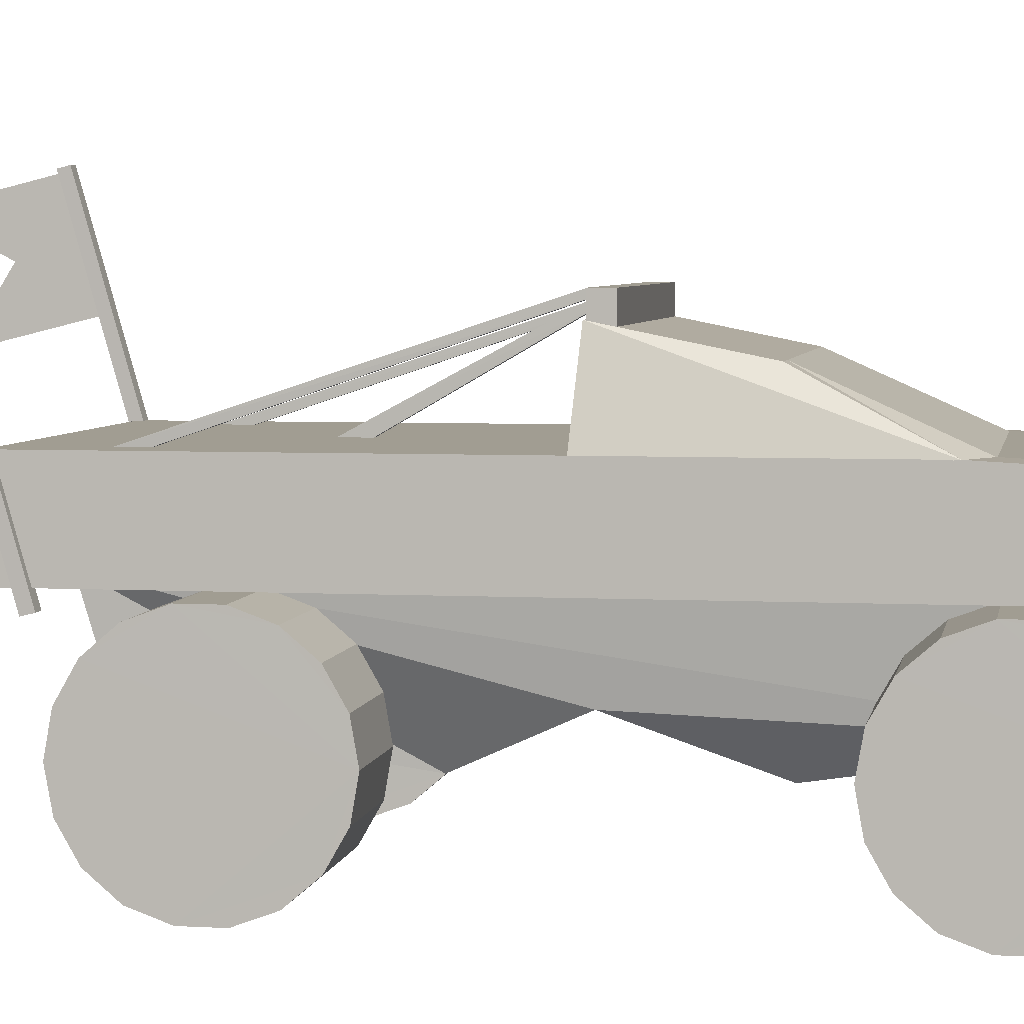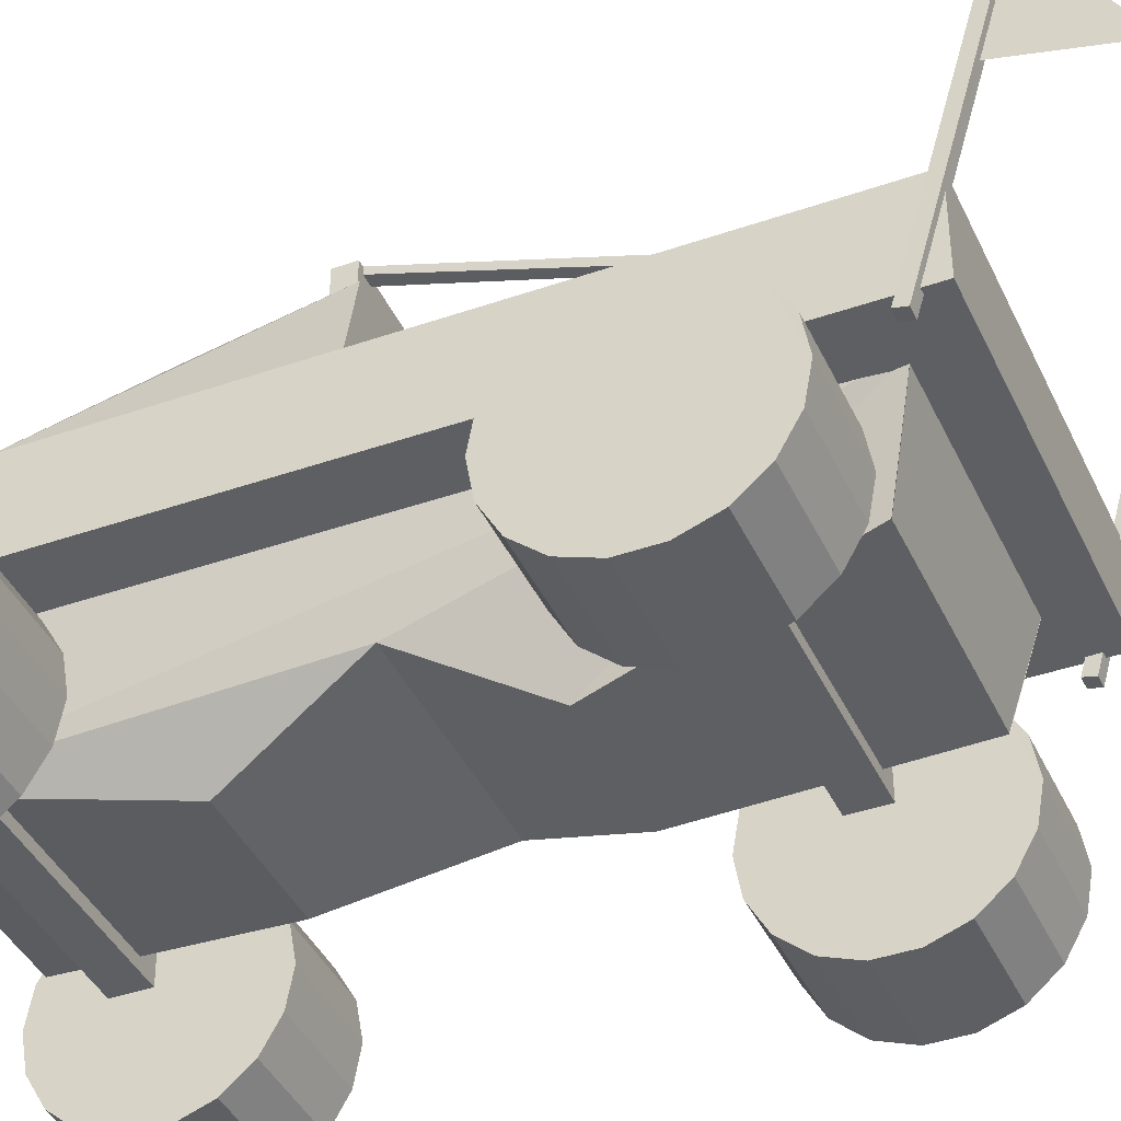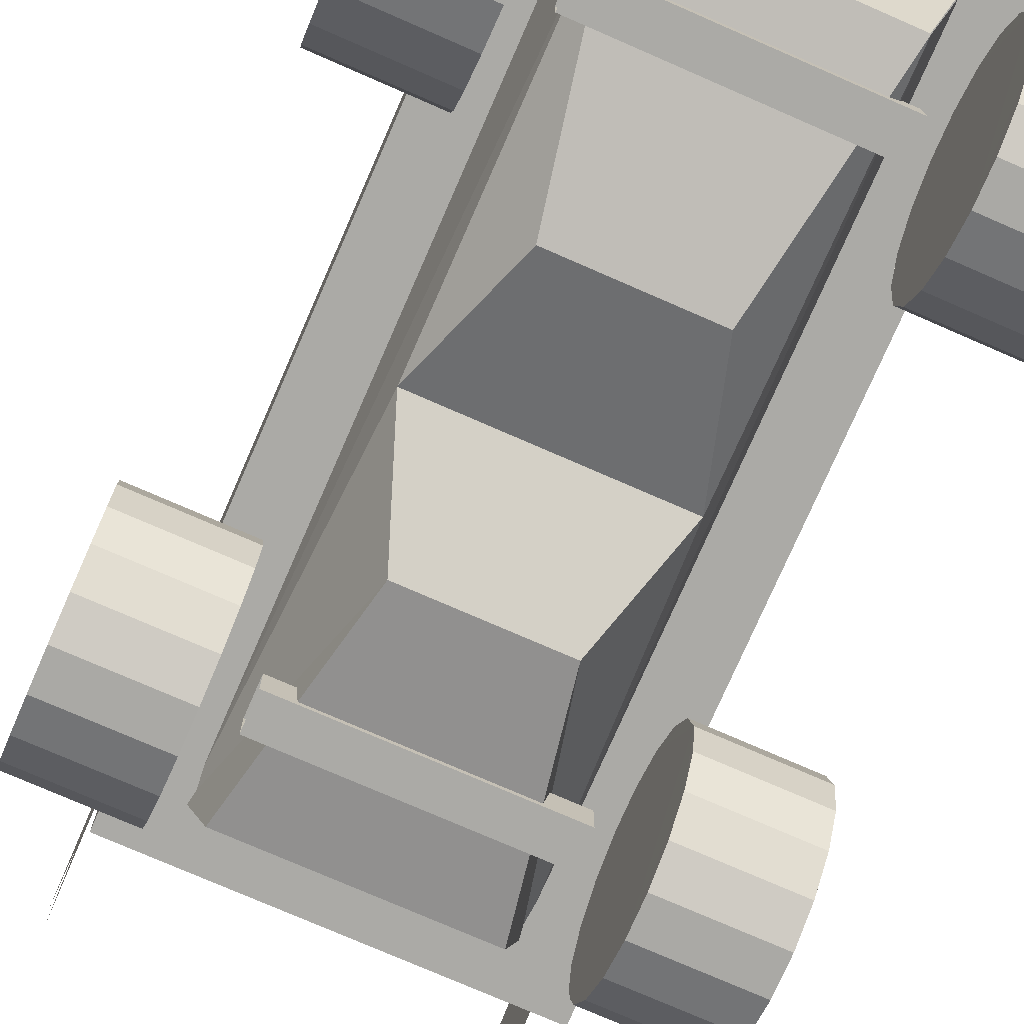
<metadata>
{"format":"obj","ext":"obj","renderer":"f3d","projection":"perspective","resolution":1024,"background":"white","views":[{"elev":4.6,"azim":99.8,"up":"+Y"},{"elev":-40.4,"azim":-66.8,"up":"+Y"},{"elev":-75.7,"azim":156.4,"up":"+Y"}]}
</metadata>
<code>
o m1561
v 0.3906 0.1082 0.6341
v 0.158 0.1082 0.6341
v 0.158 0.1082 0.6672
v 0.3906 0.1082 0.6672
v 0.3906 0.1412 0.6341
v 0.158 0.1412 0.6341
v 0.158 0.1413 0.667
v 0.3906 0.1413 0.667
v 0.3906 0.1082 0.1355
v 0.158 0.1082 0.1355
v 0.158 0.1082 0.1686
v 0.3906 0.1082 0.1686
v 0.3906 0.1412 0.1355
v 0.158 0.1412 0.1355
v 0.158 0.1413 0.1685
v 0.3906 0.1413 0.1685
v 0.424 0.2124 0.2018
v 0.424 0.2244 0.1692
v 0.424 0.2243 0.1348
v 0.424 0.2124 0.1023
v 0.5234 0.2124 0.2018
v 0.5234 0.2244 0.1692
v 0.5234 0.2243 0.1348
v 0.5234 0.2124 0.1023
v 0.424 0.1247 0.2517
v 0.4239 0.1592 0.2456
v 0.424 0.1896 0.2283
v 0.5234 0.1247 0.2517
v 0.5234 0.1592 0.2456
v 0.5234 0.1896 0.2283
v 0.424 0.03694 0.2017
v 0.424 0.05967 0.2282
v 0.424 0.09005 0.2455
v 0.5234 0.03694 0.2017
v 0.5234 0.05967 0.2282
v 0.5234 0.09005 0.2455
v 0.424 0.03707 0.102
v 0.424 0.025 0.1346
v 0.424 0.02513 0.1691
v 0.5234 0.03707 0.102
v 0.5234 0.025 0.1346
v 0.5234 0.02513 0.1691
v 0.424 0.1898 0.07563
v 0.424 0.1594 0.05837
v 0.424 0.1247 0.05226
v 0.5234 0.1898 0.07563
v 0.5234 0.1594 0.05837
v 0.5236 0.1247 0.05226
v 0.424 0.09018 0.05824
v 0.424 0.0598 0.07551
v 0.5234 0.09018 0.05824
v 0.5234 0.0598 0.07551
v 0.424 0.2124 0.7004
v 0.424 0.2244 0.6678
v 0.424 0.2243 0.6334
v 0.424 0.2124 0.6008
v 0.5234 0.2124 0.7004
v 0.5234 0.2244 0.6678
v 0.5234 0.2243 0.6334
v 0.5234 0.2124 0.6008
v 0.424 0.1247 0.7503
v 0.4239 0.1592 0.7442
v 0.424 0.1896 0.7269
v 0.5234 0.1247 0.7503
v 0.5234 0.1592 0.7442
v 0.5234 0.1896 0.7269
v 0.424 0.03694 0.7003
v 0.424 0.05967 0.7268
v 0.424 0.09005 0.744
v 0.5234 0.03694 0.7003
v 0.5234 0.05967 0.7268
v 0.5234 0.09005 0.744
v 0.424 0.03707 0.6006
v 0.424 0.025 0.6331
v 0.424 0.02513 0.6677
v 0.5234 0.03707 0.6006
v 0.5234 0.025 0.6331
v 0.5234 0.02513 0.6677
v 0.424 0.1898 0.5742
v 0.424 0.1594 0.5569
v 0.424 0.1247 0.5508
v 0.5234 0.1898 0.5742
v 0.5234 0.1594 0.5569
v 0.5236 0.1247 0.5508
v 0.424 0.09018 0.5568
v 0.424 0.0598 0.5741
v 0.5234 0.09018 0.5568
v 0.5234 0.0598 0.5741
v 0.02513 0.2124 0.2018
v 0.02513 0.2244 0.1692
v 0.02513 0.2243 0.1348
v 0.02513 0.2124 0.1023
v 0.1246 0.2124 0.2018
v 0.1246 0.2244 0.1692
v 0.1246 0.2243 0.1348
v 0.1246 0.2124 0.1023
v 0.02513 0.1247 0.2517
v 0.025 0.1592 0.2456
v 0.02513 0.1896 0.2283
v 0.1246 0.1247 0.2517
v 0.1246 0.1592 0.2456
v 0.1246 0.1896 0.2283
v 0.02513 0.03694 0.2017
v 0.02513 0.05967 0.2282
v 0.02513 0.09005 0.2455
v 0.1246 0.03694 0.2017
v 0.1246 0.05967 0.2282
v 0.1246 0.09005 0.2455
v 0.02513 0.03707 0.102
v 0.02513 0.025 0.1346
v 0.02513 0.02513 0.1691
v 0.1246 0.03707 0.102
v 0.1246 0.025 0.1346
v 0.1246 0.02513 0.1691
v 0.02513 0.1898 0.07563
v 0.02513 0.1594 0.05837
v 0.02513 0.1247 0.05226
v 0.1246 0.1898 0.07563
v 0.1246 0.1594 0.05837
v 0.1247 0.1247 0.05226
v 0.02513 0.09018 0.05824
v 0.02513 0.0598 0.07551
v 0.1246 0.09018 0.05824
v 0.1246 0.0598 0.07551
v 0.02513 0.2124 0.7004
v 0.02513 0.2244 0.6678
v 0.02513 0.2243 0.6334
v 0.02513 0.2124 0.6008
v 0.1246 0.2124 0.7004
v 0.1246 0.2244 0.6678
v 0.1246 0.2243 0.6334
v 0.1246 0.2124 0.6008
v 0.02513 0.1247 0.7503
v 0.025 0.1592 0.7442
v 0.02513 0.1896 0.7269
v 0.1246 0.1247 0.7503
v 0.1246 0.1592 0.7442
v 0.1246 0.1896 0.7269
v 0.02513 0.03694 0.7003
v 0.02513 0.05967 0.7268
v 0.02513 0.09005 0.744
v 0.1246 0.03694 0.7003
v 0.1246 0.05967 0.7268
v 0.1246 0.09005 0.744
v 0.02513 0.03707 0.6006
v 0.02513 0.025 0.6331
v 0.02513 0.02513 0.6677
v 0.1246 0.03707 0.6006
v 0.1246 0.025 0.6331
v 0.1246 0.02513 0.6677
v 0.02513 0.1898 0.5742
v 0.02513 0.1594 0.5569
v 0.02513 0.1247 0.5508
v 0.1246 0.1898 0.5742
v 0.1246 0.1594 0.5569
v 0.1247 0.1247 0.5508
v 0.02513 0.09018 0.5568
v 0.02513 0.0598 0.5741
v 0.1246 0.09018 0.5568
v 0.1246 0.0598 0.5741
v 0.09771 0.4959 0.8631
v 0.09771 0.391 0.8331
v 0.09771 0.4294 0.9041
v 0.09771 0.4677 0.975
v 0.09771 0.3628 0.9451
v 0.1036 0.4979 0.8696
v 0.09173 0.4981 0.8693
v 0.09173 0.2072 0.7861
v 0.1036 0.2068 0.7863
v 0.1038 0.5005 0.8589
v 0.09199 0.5008 0.8587
v 0.09199 0.2098 0.7753
v 0.1038 0.2094 0.7756
v 0.4509 0.4959 0.8631
v 0.4509 0.391 0.8331
v 0.4509 0.4294 0.9041
v 0.4509 0.4677 0.975
v 0.4509 0.3628 0.9451
v 0.4566 0.4979 0.8696
v 0.4448 0.4981 0.8693
v 0.4448 0.2072 0.7861
v 0.4566 0.2068 0.7863
v 0.4568 0.5005 0.8589
v 0.445 0.5008 0.8587
v 0.445 0.2098 0.7753
v 0.4568 0.2094 0.7756
v 0.4049 0.4085 0.4277
v 0.4167 0.4085 0.4277
v 0.4167 0.4158 0.4275
v 0.4049 0.4158 0.4275
v 0.4063 0.3106 0.7171
v 0.4139 0.3106 0.7171
v 0.4139 0.3106 0.7429
v 0.4063 0.3106 0.7429
v 0.1322 0.4085 0.4277
v 0.1438 0.4085 0.4277
v 0.1438 0.4158 0.4275
v 0.1322 0.4158 0.4275
v 0.135 0.3106 0.7171
v 0.1424 0.3106 0.7171
v 0.1424 0.3106 0.7429
v 0.135 0.3106 0.7429
v 0.4509 0.3127 0.8108
v 0.4509 0.3013 0.8108
v 0.4509 0.2565 0.8108
v 0.4509 0.2244 0.8108
v 0.4194 0.3127 0.8108
v 0.4194 0.3013 0.8108
v 0.4194 0.2565 0.8108
v 0.4194 0.2244 0.8108
v 0.1291 0.3127 0.8108
v 0.1291 0.3013 0.8108
v 0.1291 0.2565 0.8108
v 0.1291 0.2244 0.8108
v 0.09771 0.3127 0.8108
v 0.09771 0.3013 0.8108
v 0.09771 0.2565 0.8108
v 0.09771 0.2244 0.8108
v 0.4509 0.3127 0.4351
v 0.4194 0.3127 0.4351
v 0.1291 0.3127 0.4351
v 0.09771 0.3127 0.4351
v 0.4509 0.3123 0.4351
v 0.4233 0.3958 0.4296
v 0.4194 0.3123 0.4351
v 0.3966 0.3958 0.4296
v 0.1291 0.3123 0.4351
v 0.152 0.3958 0.4296
v 0.09771 0.3123 0.4351
v 0.1252 0.3958 0.4296
v 0.4509 0.3123 0.1926
v 0.4233 0.3706 0.3043
v 0.4194 0.3123 0.1728
v 0.3966 0.3706 0.3043
v 0.1291 0.3123 0.1728
v 0.152 0.3706 0.3043
v 0.09771 0.3123 0.1926
v 0.1252 0.3706 0.3043
v 0.4509 0.2244 0.0546
v 0.4509 0.2368 0.04473
v 0.4509 0.2669 0.04473
v 0.4509 0.297 0.04902
v 0.4194 0.2244 0.05201
v 0.4194 0.2244 0.03487
v 0.4194 0.2368 0.025
v 0.4194 0.2669 0.025
v 0.4194 0.297 0.02928
v 0.1291 0.2244 0.05201
v 0.1291 0.2244 0.03487
v 0.1291 0.2368 0.025
v 0.1291 0.2669 0.025
v 0.1291 0.297 0.02928
v 0.09771 0.2244 0.0546
v 0.09771 0.2368 0.04473
v 0.09771 0.2669 0.04473
v 0.09771 0.297 0.04902
v 0.1513 0.2326 0.7682
v 0.1739 0.1332 0.7425
v 0.3988 0.2326 0.7682
v 0.3844 0.1332 0.7425
v 0.1521 0.2326 0.06512
v 0.1739 0.1332 0.0907
v 0.3979 0.2326 0.06512
v 0.3844 0.1332 0.0907
v 0.1733 0.1332 0.0907
v 0.2133 0.09537 0.3012
v 0.1733 0.1457 0.4268
v 0.2133 0.09537 0.5321
v 0.1733 0.1332 0.7425
v 0.3853 0.1332 0.0907
v 0.3452 0.09537 0.3012
v 0.3853 0.1457 0.4268
v 0.3452 0.09537 0.5321
v 0.3853 0.1332 0.7425
v 0.4509 0.2244 0.1926
v 0.4509 0.2244 0.1198
v 0.4509 0.2244 0.07174
v 0.4194 0.2244 0.1728
v 0.4194 0.2244 0.1
v 0.1291 0.2244 0.1728
v 0.1291 0.2244 0.1
v 0.09771 0.2244 0.1926
v 0.09771 0.2244 0.1198
v 0.09771 0.2244 0.07174
v 0.4509 0.2244 0.4351
v 0.4509 0.2244 0.3498
v 0.4509 0.2244 0.2671
v 0.4194 0.2244 0.4351
v 0.4194 0.2244 0.3498
v 0.4194 0.2244 0.2474
v 0.1291 0.2244 0.4351
v 0.1291 0.2244 0.3498
v 0.1291 0.2244 0.2474
v 0.09771 0.2244 0.4351
v 0.09771 0.2244 0.3498
v 0.09771 0.2244 0.2671
v 0.4509 0.2244 0.7403
v 0.4509 0.2244 0.6082
v 0.4194 0.2244 0.7403
v 0.4194 0.2244 0.6082
v 0.1291 0.2244 0.7403
v 0.1291 0.2244 0.6082
v 0.09771 0.2244 0.7403
v 0.09771 0.2244 0.6082
v 0.4509 0.3127 0.1926
v 0.4509 0.3065 0.07512
v 0.4194 0.3127 0.1728
v 0.4194 0.3065 0.05538
v 0.1291 0.3127 0.1728
v 0.1291 0.3065 0.05538
v 0.09771 0.3127 0.1926
v 0.09771 0.3065 0.07512
v 0.3991 0.2326 0.7682
v 0.3991 0.2326 0.06512
v 0.1511 0.2326 0.7682
v 0.1511 0.2326 0.06512
v 0.2743 0.4085 0.4277
v 0.2858 0.4085 0.4277
v 0.2858 0.4158 0.4275
v 0.2743 0.4158 0.4275
v 0.2767 0.3106 0.5964
v 0.2844 0.3106 0.5964
v 0.2844 0.3106 0.6221
v 0.2767 0.3106 0.6221
v 0.1264 0.4158 0.4083
v 0.4222 0.4158 0.4083
v 0.4222 0.3868 0.4083
v 0.1264 0.3867 0.4083
v 0.1264 0.4158 0.4275
v 0.4222 0.4158 0.4275
v 0.4222 0.3868 0.4275
v 0.1264 0.3867 0.4275
f 2 6 5
f 4 3 2
f 6 7 8
f 4 8 7
f 10 14 13
f 12 11 10
f 14 15 16
f 12 16 15
f 21 22 18
f 22 23 19
f 23 24 20
f 28 29 26
f 29 30 27
f 30 21 17
f 34 35 32
f 35 36 33
f 36 28 25
f 40 41 38
f 41 42 39
f 42 34 31
f 24 46 43
f 46 47 44
f 47 48 45
f 48 51 49
f 51 52 50
f 52 40 37
f 57 58 54
f 58 59 55
f 59 60 56
f 64 65 62
f 65 66 63
f 66 57 53
f 70 71 68
f 71 72 69
f 72 64 61
f 76 77 74
f 77 78 75
f 78 70 67
f 60 82 79
f 82 83 80
f 83 84 81
f 84 87 85
f 87 88 86
f 88 76 73
f 93 94 90
f 94 95 91
f 95 96 92
f 100 101 98
f 101 102 99
f 102 93 89
f 106 107 104
f 107 108 105
f 108 100 97
f 112 113 110
f 113 114 111
f 114 106 103
f 96 118 115
f 118 119 116
f 119 120 117
f 120 123 121
f 123 124 122
f 124 112 109
f 129 130 126
f 130 131 127
f 131 132 128
f 136 137 134
f 137 138 135
f 138 129 125
f 142 143 140
f 143 144 141
f 144 136 133
f 148 149 146
f 149 150 147
f 150 142 139
f 132 154 151
f 154 155 152
f 155 156 153
f 156 159 157
f 159 160 158
f 160 148 145
f 39 50 37
f 45 49 50
f 32 45 39
f 25 45 32
f 27 45 25
f 18 45 27
f 20 45 18
f 44 45 20
f 42 41 40
f 48 42 52
f 35 34 42
f 28 36 35
f 30 29 28
f 22 21 30
f 24 23 22
f 47 46 24
f 75 86 73
f 81 85 86
f 68 81 75
f 61 81 68
f 63 81 61
f 54 81 63
f 56 81 54
f 80 81 56
f 78 77 76
f 84 78 88
f 71 70 78
f 64 72 71
f 66 65 64
f 58 57 66
f 60 59 58
f 83 82 60
f 111 122 109
f 117 121 122
f 104 117 111
f 97 117 104
f 99 117 97
f 90 117 99
f 92 117 90
f 116 117 92
f 114 113 112
f 120 114 124
f 107 106 114
f 100 108 107
f 102 101 100
f 94 93 102
f 96 95 94
f 119 118 96
f 147 158 145
f 153 157 158
f 140 153 147
f 133 153 140
f 135 153 133
f 126 153 135
f 128 153 126
f 152 153 128
f 150 149 148
f 156 150 160
f 143 142 150
f 136 144 143
f 138 137 136
f 130 129 138
f 132 131 130
f 155 154 132
f 162 161 163
f 162 163 165
f 161 164 163
f 167 171 172
f 169 173 170
f 166 170 171
f 168 172 173
f 166 167 168
f 170 173 172
f 174 177 176
f 174 176 175
f 176 178 175
f 180 184 185
f 182 186 183
f 179 183 184
f 181 185 186
f 179 180 181
f 183 186 185
f 190 189 188
f 188 192 191
f 193 192 188
f 189 193 188
f 190 194 193
f 191 194 190
f 187 191 190
f 192 193 194
f 198 197 196
f 196 200 199
f 201 200 196
f 197 201 196
f 198 202 201
f 199 202 198
f 195 199 198
f 200 201 202
f 320 319 318
f 318 322 321
f 323 322 318
f 319 323 318
f 320 324 323
f 321 324 320
f 317 321 320
f 322 323 324
f 326 330 331
f 328 332 329
f 325 326 327
f 329 332 331
f 325 329 330
f 327 331 332
f 207 208 204
f 208 209 205
f 209 210 206
f 211 212 208
f 212 213 209
f 213 214 210
f 215 216 212
f 216 217 213
f 217 218 214
f 220 207 203
f 221 211 207
f 222 215 211
f 226 225 223
f 228 227 225
f 230 229 227
f 234 232 231
f 233 234 231
f 235 236 234
f 238 236 235
f 237 238 235
f 244 245 240
f 245 246 241
f 246 247 242
f 248 249 244
f 249 250 245
f 250 251 246
f 251 252 247
f 253 249 248
f 253 254 250
f 254 255 251
f 255 256 252
f 260 259 257
f 263 262 264
f 270 271 266
f 271 272 267
f 272 273 268
f 273 274 269
f 278 279 276
f 279 243 277
f 243 244 239
f 280 281 279
f 281 248 243
f 282 283 281
f 283 284 248
f 284 253 248
f 288 289 286
f 289 290 287
f 290 278 275
f 291 292 289
f 292 293 290
f 293 280 278
f 294 295 292
f 295 296 293
f 296 282 280
f 210 299 297
f 299 300 298
f 300 288 285
f 214 301 299
f 301 302 300
f 302 291 288
f 218 303 301
f 303 304 302
f 304 294 291
f 234 226 224
f 236 228 226
f 238 230 228
f 247 308 306
f 308 307 305
f 252 310 308
f 310 309 307
f 256 312 310
f 312 311 309
f 271 270 272
f 270 314 313
f 313 274 273
f 313 273 272
f 270 313 272
f 224 223 231
f 276 306 305
f 242 306 276
f 240 241 242
f 239 240 277
f 286 305 219
f 275 305 286
f 203 298 285
f 204 297 298
f 206 297 204
f 267 265 266
f 315 316 265
f 268 269 315
f 267 268 315
f 267 315 265
f 230 238 237
f 283 282 311
f 256 284 283
f 254 284 256
f 284 254 253
f 295 294 222
f 282 296 295
f 215 222 294
f 216 215 304
f 218 217 216
f 2 5 1
f 4 2 1
f 6 8 5
f 4 7 3
f 10 13 9
f 12 10 9
f 14 16 13
f 12 15 11
f 21 18 17
f 22 19 18
f 23 20 19
f 28 26 25
f 29 27 26
f 30 17 27
f 34 32 31
f 35 33 32
f 36 25 33
f 40 38 37
f 41 39 38
f 42 31 39
f 24 43 20
f 46 44 43
f 47 45 44
f 48 49 45
f 51 50 49
f 52 37 50
f 57 54 53
f 58 55 54
f 59 56 55
f 64 62 61
f 65 63 62
f 66 53 63
f 70 68 67
f 71 69 68
f 72 61 69
f 76 74 73
f 77 75 74
f 78 67 75
f 60 79 56
f 82 80 79
f 83 81 80
f 84 85 81
f 87 86 85
f 88 73 86
f 93 90 89
f 94 91 90
f 95 92 91
f 100 98 97
f 101 99 98
f 102 89 99
f 106 104 103
f 107 105 104
f 108 97 105
f 112 110 109
f 113 111 110
f 114 103 111
f 96 115 92
f 118 116 115
f 119 117 116
f 120 121 117
f 123 122 121
f 124 109 122
f 129 126 125
f 130 127 126
f 131 128 127
f 136 134 133
f 137 135 134
f 138 125 135
f 142 140 139
f 143 141 140
f 144 133 141
f 148 146 145
f 149 147 146
f 150 139 147
f 132 151 128
f 154 152 151
f 155 153 152
f 156 157 153
f 159 158 157
f 160 145 158
f 39 37 38
f 45 50 39
f 32 39 31
f 25 32 33
f 27 25 26
f 18 27 17
f 20 18 19
f 44 20 43
f 42 40 52
f 48 52 51
f 35 42 48
f 28 35 48
f 30 28 48
f 22 30 48
f 24 22 48
f 47 24 48
f 75 73 74
f 81 86 75
f 68 75 67
f 61 68 69
f 63 61 62
f 54 63 53
f 56 54 55
f 80 56 79
f 78 76 88
f 84 88 87
f 71 78 84
f 64 71 84
f 66 64 84
f 58 66 84
f 60 58 84
f 83 60 84
f 111 109 110
f 117 122 111
f 104 111 103
f 97 104 105
f 99 97 98
f 90 99 89
f 92 90 91
f 116 92 115
f 114 112 124
f 120 124 123
f 107 114 120
f 100 107 120
f 102 100 120
f 94 102 120
f 96 94 120
f 119 96 120
f 147 145 146
f 153 158 147
f 140 147 139
f 133 140 141
f 135 133 134
f 126 135 125
f 128 126 127
f 152 128 151
f 150 148 160
f 156 160 159
f 143 150 156
f 136 143 156
f 138 136 156
f 130 138 156
f 132 130 156
f 155 132 156
f 167 172 168
f 169 170 166
f 166 171 167
f 168 173 169
f 166 168 169
f 170 172 171
f 180 185 181
f 182 183 179
f 179 184 180
f 181 186 182
f 179 181 182
f 183 185 184
f 190 188 187
f 188 191 187
f 190 193 189
f 192 194 191
f 198 196 195
f 196 199 195
f 198 201 197
f 200 202 199
f 320 318 317
f 318 321 317
f 320 323 319
f 322 324 321
f 326 331 327
f 328 329 325
f 325 327 328
f 329 331 330
f 325 330 326
f 327 332 328
f 207 204 203
f 208 205 204
f 209 206 205
f 211 208 207
f 212 209 208
f 213 210 209
f 215 212 211
f 216 213 212
f 217 214 213
f 220 203 219
f 221 207 220
f 222 211 221
f 226 223 224
f 228 225 226
f 230 227 228
f 235 234 233
f 244 240 239
f 245 241 240
f 246 242 241
f 248 244 243
f 249 245 244
f 250 246 245
f 251 247 246
f 253 250 249
f 254 251 250
f 255 252 251
f 260 257 258
f 263 261 262
f 270 266 265
f 271 267 266
f 272 268 267
f 273 269 268
f 278 276 275
f 279 277 276
f 243 239 277
f 280 279 278
f 281 243 279
f 282 281 280
f 283 248 281
f 288 286 285
f 289 287 286
f 290 275 287
f 291 289 288
f 292 290 289
f 293 278 290
f 294 292 291
f 295 293 292
f 296 280 293
f 210 297 206
f 299 298 297
f 300 285 298
f 214 299 210
f 301 300 299
f 302 288 300
f 218 301 214
f 303 302 301
f 304 291 302
f 234 224 232
f 236 226 234
f 238 228 236
f 247 306 242
f 308 305 306
f 252 308 247
f 310 307 308
f 256 310 252
f 312 309 310
f 224 231 232
f 276 305 275
f 242 276 277
f 240 242 277
f 286 219 285
f 275 286 287
f 203 285 219
f 204 298 203
f 206 204 205
f 230 237 229
f 283 311 312
f 256 283 312
f 254 256 255
f 295 222 311
f 282 295 311
f 215 294 304
f 216 304 303
f 218 216 303

</code>
